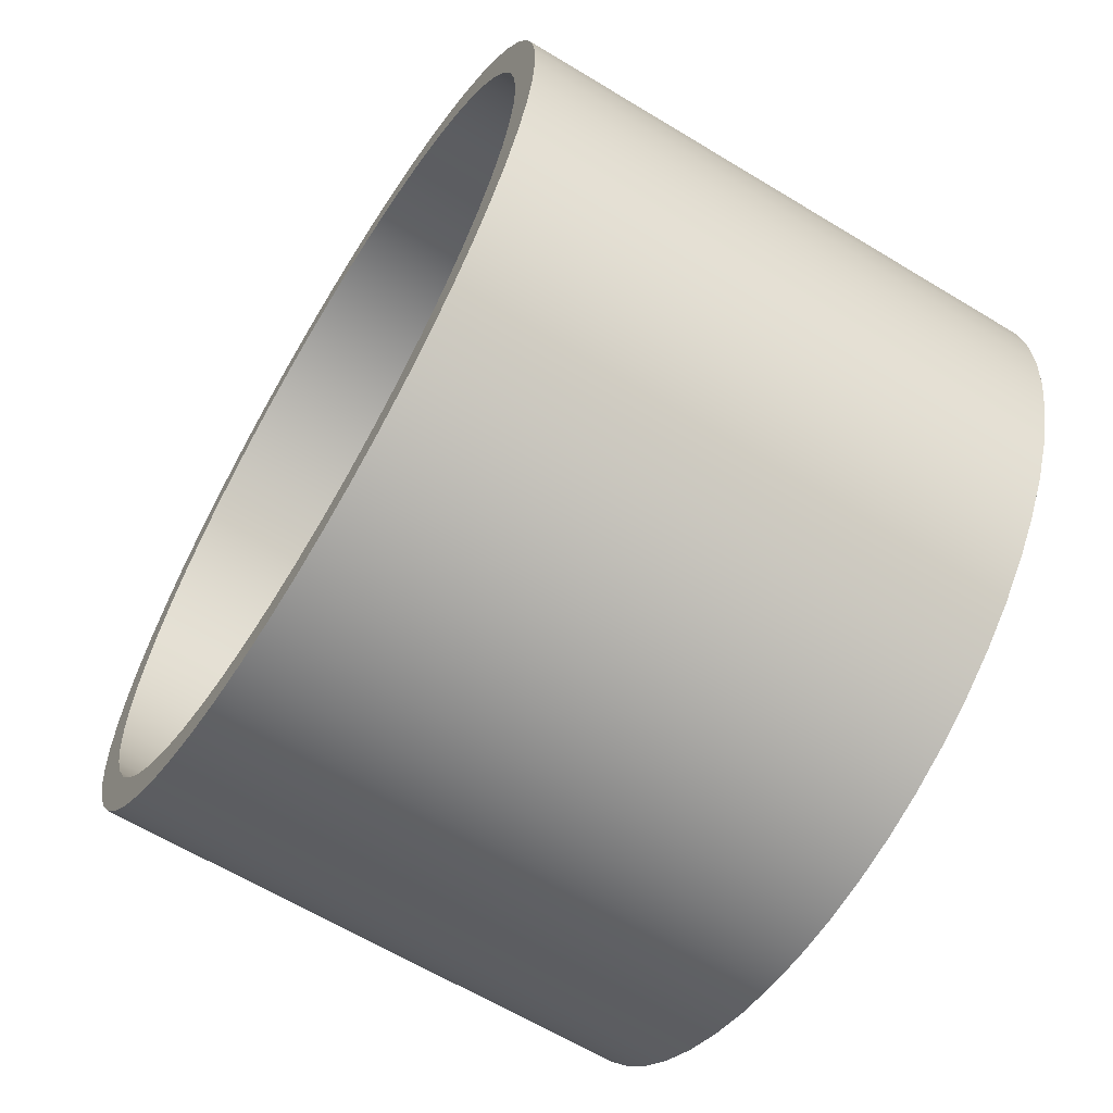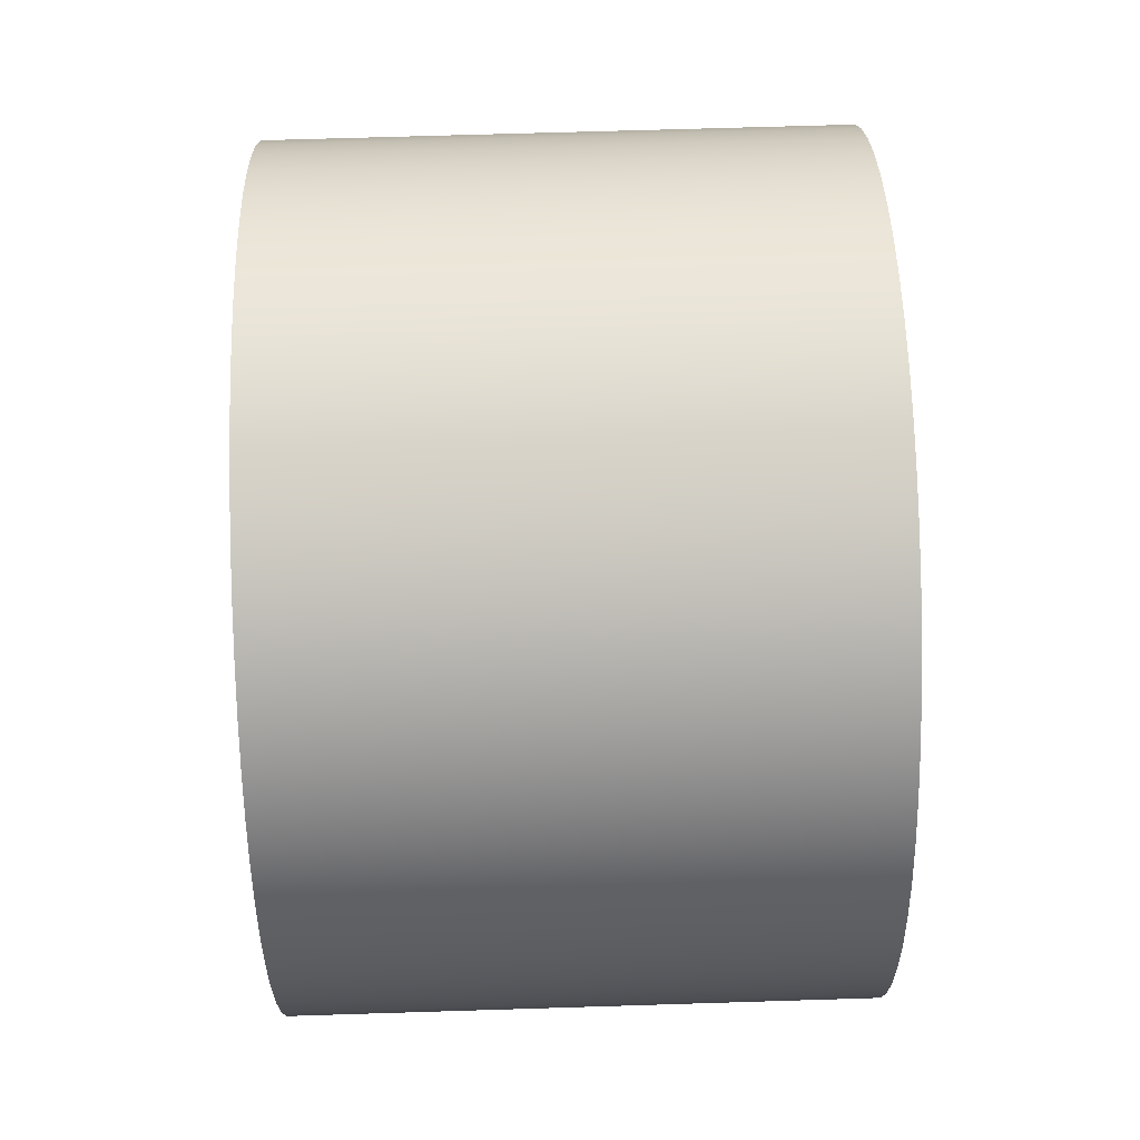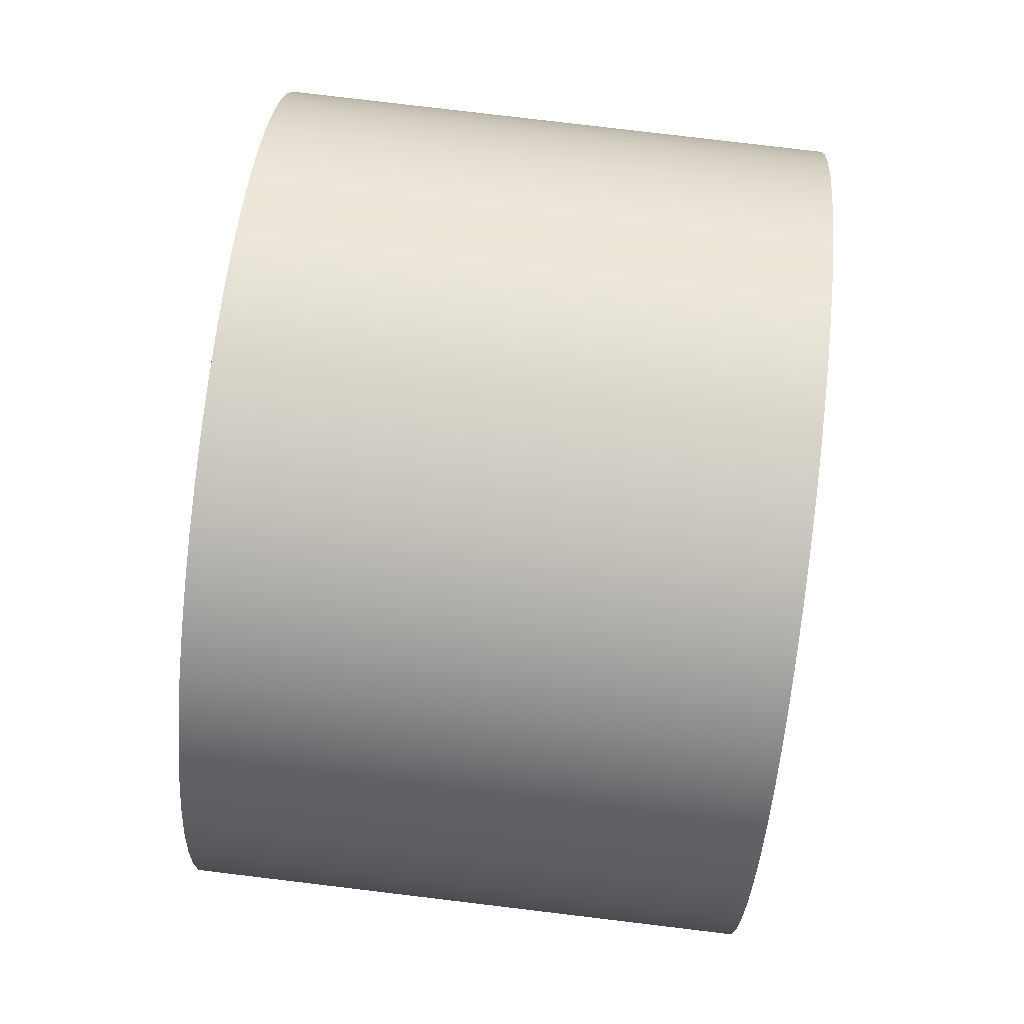
<metadata>
{"format":"obj","ext":"obj","renderer":"f3d","projection":"perspective","resolution":1024,"background":"white","views":[{"elev":-63.6,"azim":148.5,"up":"+Y"},{"elev":66.5,"azim":-1.8,"up":"+Z"},{"elev":80.0,"azim":-173.2,"up":"+Z"}]}
</metadata>
<code>
v -2.54 -3.493 -4.277e-16
v -2.54 -3.47 -0.3981
v -2.54 -3.402 -0.791
v -2.54 -3.289 -1.174
v -2.54 -3.134 -1.541
v -2.54 -2.938 -1.888
v -2.54 -2.704 -2.211
v -2.54 -2.434 -2.505
v -2.54 -2.133 -2.766
v -2.54 -1.804 -2.991
v -2.54 -1.451 -3.177
v -2.54 -1.079 -3.322
v -2.54 -0.6936 -3.423
v -2.54 -0.2989 -3.48
v -2.54 0.09973 -3.491
v -2.54 0.497 -3.457
v -2.54 0.8879 -3.378
v -2.54 1.267 -3.255
v -2.54 1.63 -3.089
v -2.54 1.971 -2.883
v -2.54 2.287 -2.639
v -2.54 2.573 -2.362
v -2.54 2.825 -2.053
v -2.54 3.041 -1.717
v -2.54 3.217 -1.36
v -2.54 3.351 -0.984
v -2.54 3.441 -0.5955
v -2.54 3.487 -0.1994
v -2.54 3.487 0.1994
v -2.54 3.441 0.5955
v -2.54 3.351 0.984
v -2.54 3.217 1.36
v -2.54 3.041 1.717
v -2.54 2.825 2.053
v -2.54 2.573 2.362
v -2.54 2.287 2.639
v -2.54 1.971 2.883
v -2.54 1.63 3.089
v -2.54 1.267 3.255
v -2.54 0.8879 3.378
v -2.54 0.497 3.457
v -2.54 0.09973 3.491
v -2.54 -0.2989 3.48
v -2.54 -0.6936 3.423
v -2.54 -1.079 3.322
v -2.54 -1.451 3.177
v -2.54 -1.804 2.991
v -2.54 -2.133 2.766
v -2.54 -2.434 2.505
v -2.54 -2.704 2.211
v -2.54 -2.938 1.888
v -2.54 -3.134 1.541
v -2.54 -3.289 1.174
v -2.54 -3.402 0.791
v -2.54 -3.47 0.3981
v -2.54 -3.81 -4.666e-16
v -2.54 -3.787 0.4191
v -2.54 -3.718 0.8332
v -2.54 -3.604 1.237
v -2.54 -3.446 1.626
v -2.54 -3.246 1.995
v -2.54 -3.007 2.34
v -2.54 -2.731 2.657
v -2.54 -2.422 2.941
v -2.54 -2.084 3.19
v -2.54 -1.72 3.399
v -2.54 -1.336 3.568
v -2.54 -0.9353 3.693
v -2.54 -0.5233 3.774
v -2.54 -0.105 3.809
v -2.54 0.3146 3.797
v -2.54 0.7304 3.739
v -2.54 1.137 3.636
v -2.54 1.53 3.489
v -2.54 1.905 3.3
v -2.54 2.256 3.07
v -2.54 2.58 2.803
v -2.54 2.873 2.502
v -2.54 3.131 2.171
v -2.54 3.351 1.813
v -2.54 3.53 1.434
v -2.54 3.666 1.037
v -2.54 3.758 0.6271
v -2.54 3.804 0.2099
v -2.54 3.804 -0.2099
v -2.54 3.758 -0.6271
v -2.54 3.666 -1.037
v -2.54 3.53 -1.434
v -2.54 3.351 -1.813
v -2.54 3.131 -2.171
v -2.54 2.873 -2.502
v -2.54 2.58 -2.803
v -2.54 2.256 -3.07
v -2.54 1.905 -3.3
v -2.54 1.53 -3.489
v -2.54 1.137 -3.636
v -2.54 0.7304 -3.739
v -2.54 0.3146 -3.797
v -2.54 -0.105 -3.809
v -2.54 -0.5233 -3.774
v -2.54 -0.9353 -3.693
v -2.54 -1.336 -3.568
v -2.54 -1.72 -3.399
v -2.54 -2.084 -3.19
v -2.54 -2.422 -2.941
v -2.54 -2.731 -2.657
v -2.54 -3.007 -2.34
v -2.54 -3.246 -1.995
v -2.54 -3.446 -1.626
v -2.54 -3.604 -1.237
v -2.54 -3.718 -0.8332
v -2.54 -3.787 -0.4191
v -2.54 -3.493 -4.277e-16
v -2.54 -3.47 0.3981
v -2.54 -3.402 0.791
v -2.54 -3.289 1.174
v -2.54 -3.134 1.541
v -2.54 -2.938 1.888
v -2.54 -2.704 2.211
v -2.54 -2.434 2.505
v -2.54 -2.133 2.766
v -2.54 -1.804 2.991
v -2.54 -1.451 3.177
v -2.54 -1.079 3.322
v -2.54 -0.6936 3.423
v -2.54 -0.2989 3.48
v -2.54 0.09973 3.491
v -2.54 0.497 3.457
v -2.54 0.8879 3.378
v -2.54 1.267 3.255
v -2.54 1.63 3.089
v -2.54 1.971 2.883
v -2.54 2.287 2.639
v -2.54 2.573 2.362
v -2.54 2.825 2.053
v -2.54 3.041 1.717
v -2.54 3.217 1.36
v -2.54 3.351 0.984
v -2.54 3.441 0.5955
v -2.54 3.487 0.1994
v -2.54 3.487 -0.1994
v -2.54 3.441 -0.5955
v -2.54 3.351 -0.984
v -2.54 3.217 -1.36
v -2.54 3.041 -1.717
v -2.54 2.825 -2.053
v -2.54 2.573 -2.362
v -2.54 2.287 -2.639
v -2.54 1.971 -2.883
v -2.54 1.63 -3.089
v -2.54 1.267 -3.255
v -2.54 0.8879 -3.378
v -2.54 0.497 -3.457
v -2.54 0.09973 -3.491
v -2.54 -0.2989 -3.48
v -2.54 -0.6936 -3.423
v -2.54 -1.079 -3.322
v -2.54 -1.451 -3.177
v -2.54 -1.804 -2.991
v -2.54 -2.133 -2.766
v -2.54 -2.434 -2.505
v -2.54 -2.704 -2.211
v -2.54 -2.938 -1.888
v -2.54 -3.134 -1.541
v -2.54 -3.289 -1.174
v -2.54 -3.402 -0.791
v -2.54 -3.47 -0.3981
v 2.54 -3.493 -4.277e-16
v 2.54 -3.47 -0.3981
v 2.54 -3.402 -0.791
v 2.54 -3.289 -1.174
v 2.54 -3.134 -1.541
v 2.54 -2.938 -1.888
v 2.54 -2.704 -2.211
v 2.54 -2.434 -2.505
v 2.54 -2.133 -2.766
v 2.54 -1.804 -2.991
v 2.54 -1.451 -3.177
v 2.54 -1.079 -3.322
v 2.54 -0.6936 -3.423
v 2.54 -0.2989 -3.48
v 2.54 0.09973 -3.491
v 2.54 0.497 -3.457
v 2.54 0.8879 -3.378
v 2.54 1.267 -3.255
v 2.54 1.63 -3.089
v 2.54 1.971 -2.883
v 2.54 2.287 -2.639
v 2.54 2.573 -2.362
v 2.54 2.825 -2.053
v 2.54 3.041 -1.717
v 2.54 3.217 -1.36
v 2.54 3.351 -0.984
v 2.54 3.441 -0.5955
v 2.54 3.487 -0.1994
v 2.54 3.487 0.1994
v 2.54 3.441 0.5955
v 2.54 3.351 0.984
v 2.54 3.217 1.36
v 2.54 3.041 1.717
v 2.54 2.825 2.053
v 2.54 2.573 2.362
v 2.54 2.287 2.639
v 2.54 1.971 2.883
v 2.54 1.63 3.089
v 2.54 1.267 3.255
v 2.54 0.8879 3.378
v 2.54 0.497 3.457
v 2.54 0.09973 3.491
v 2.54 -0.2989 3.48
v 2.54 -0.6936 3.423
v 2.54 -1.079 3.322
v 2.54 -1.451 3.177
v 2.54 -1.804 2.991
v 2.54 -2.133 2.766
v 2.54 -2.434 2.505
v 2.54 -2.704 2.211
v 2.54 -2.938 1.888
v 2.54 -3.134 1.541
v 2.54 -3.289 1.174
v 2.54 -3.402 0.791
v 2.54 -3.47 0.3981
v 2.54 -3.493 -4.277e-16
v -2.54 -3.493 -4.277e-16
v -2.54 -3.81 -4.666e-16
v -2.54 -3.787 -0.4191
v -2.54 -3.718 -0.8332
v -2.54 -3.604 -1.237
v -2.54 -3.446 -1.626
v -2.54 -3.246 -1.995
v -2.54 -3.007 -2.34
v -2.54 -2.731 -2.657
v -2.54 -2.422 -2.941
v -2.54 -2.084 -3.19
v -2.54 -1.72 -3.399
v -2.54 -1.336 -3.568
v -2.54 -0.9353 -3.693
v -2.54 -0.5233 -3.774
v -2.54 -0.105 -3.809
v -2.54 0.3146 -3.797
v -2.54 0.7304 -3.739
v -2.54 1.137 -3.636
v -2.54 1.53 -3.489
v -2.54 1.905 -3.3
v -2.54 2.256 -3.07
v -2.54 2.58 -2.803
v -2.54 2.873 -2.502
v -2.54 3.131 -2.171
v -2.54 3.351 -1.813
v -2.54 3.53 -1.434
v -2.54 3.666 -1.037
v -2.54 3.758 -0.6271
v -2.54 3.804 -0.2099
v -2.54 3.804 0.2099
v -2.54 3.758 0.6271
v -2.54 3.666 1.037
v -2.54 3.53 1.434
v -2.54 3.351 1.813
v -2.54 3.131 2.171
v -2.54 2.873 2.502
v -2.54 2.58 2.803
v -2.54 2.256 3.07
v -2.54 1.905 3.3
v -2.54 1.53 3.489
v -2.54 1.137 3.636
v -2.54 0.7304 3.739
v -2.54 0.3146 3.797
v -2.54 -0.105 3.809
v -2.54 -0.5233 3.774
v -2.54 -0.9353 3.693
v -2.54 -1.336 3.568
v -2.54 -1.72 3.399
v -2.54 -2.084 3.19
v -2.54 -2.422 2.941
v -2.54 -2.731 2.657
v -2.54 -3.007 2.34
v -2.54 -3.246 1.995
v -2.54 -3.446 1.626
v -2.54 -3.604 1.237
v -2.54 -3.718 0.8332
v -2.54 -3.787 0.4191
v 2.54 -3.81 -4.666e-16
v 2.54 -3.787 0.4191
v 2.54 -3.718 0.8332
v 2.54 -3.604 1.237
v 2.54 -3.446 1.626
v 2.54 -3.246 1.995
v 2.54 -3.007 2.34
v 2.54 -2.731 2.657
v 2.54 -2.422 2.941
v 2.54 -2.084 3.19
v 2.54 -1.72 3.399
v 2.54 -1.336 3.568
v 2.54 -0.9353 3.693
v 2.54 -0.5233 3.774
v 2.54 -0.105 3.809
v 2.54 0.3146 3.797
v 2.54 0.7304 3.739
v 2.54 1.137 3.636
v 2.54 1.53 3.489
v 2.54 1.905 3.3
v 2.54 2.256 3.07
v 2.54 2.58 2.803
v 2.54 2.873 2.502
v 2.54 3.131 2.171
v 2.54 3.351 1.813
v 2.54 3.53 1.434
v 2.54 3.666 1.037
v 2.54 3.758 0.6271
v 2.54 3.804 0.2099
v 2.54 3.804 -0.2099
v 2.54 3.758 -0.6271
v 2.54 3.666 -1.037
v 2.54 3.53 -1.434
v 2.54 3.351 -1.813
v 2.54 3.131 -2.171
v 2.54 2.873 -2.502
v 2.54 2.58 -2.803
v 2.54 2.256 -3.07
v 2.54 1.905 -3.3
v 2.54 1.53 -3.489
v 2.54 1.137 -3.636
v 2.54 0.7304 -3.739
v 2.54 0.3146 -3.797
v 2.54 -0.105 -3.809
v 2.54 -0.5233 -3.774
v 2.54 -0.9353 -3.693
v 2.54 -1.336 -3.568
v 2.54 -1.72 -3.399
v 2.54 -2.084 -3.19
v 2.54 -2.422 -2.941
v 2.54 -2.731 -2.657
v 2.54 -3.007 -2.34
v 2.54 -3.246 -1.995
v 2.54 -3.446 -1.626
v 2.54 -3.604 -1.237
v 2.54 -3.718 -0.8332
v 2.54 -3.787 -0.4191
v -2.54 -3.81 -4.666e-16
v 2.54 -3.81 -4.666e-16
v 2.54 -3.493 -4.277e-16
v 2.54 -3.47 0.3981
v 2.54 -3.402 0.791
v 2.54 -3.289 1.174
v 2.54 -3.134 1.541
v 2.54 -2.938 1.888
v 2.54 -2.704 2.211
v 2.54 -2.434 2.505
v 2.54 -2.133 2.766
v 2.54 -1.804 2.991
v 2.54 -1.451 3.177
v 2.54 -1.079 3.322
v 2.54 -0.6936 3.423
v 2.54 -0.2989 3.48
v 2.54 0.09973 3.491
v 2.54 0.497 3.457
v 2.54 0.8879 3.378
v 2.54 1.267 3.255
v 2.54 1.63 3.089
v 2.54 1.971 2.883
v 2.54 2.287 2.639
v 2.54 2.573 2.362
v 2.54 2.825 2.053
v 2.54 3.041 1.717
v 2.54 3.217 1.36
v 2.54 3.351 0.984
v 2.54 3.441 0.5955
v 2.54 3.487 0.1994
v 2.54 3.487 -0.1994
v 2.54 3.441 -0.5955
v 2.54 3.351 -0.984
v 2.54 3.217 -1.36
v 2.54 3.041 -1.717
v 2.54 2.825 -2.053
v 2.54 2.573 -2.362
v 2.54 2.287 -2.639
v 2.54 1.971 -2.883
v 2.54 1.63 -3.089
v 2.54 1.267 -3.255
v 2.54 0.8879 -3.378
v 2.54 0.497 -3.457
v 2.54 0.09973 -3.491
v 2.54 -0.2989 -3.48
v 2.54 -0.6936 -3.423
v 2.54 -1.079 -3.322
v 2.54 -1.451 -3.177
v 2.54 -1.804 -2.991
v 2.54 -2.133 -2.766
v 2.54 -2.434 -2.505
v 2.54 -2.704 -2.211
v 2.54 -2.938 -1.888
v 2.54 -3.134 -1.541
v 2.54 -3.289 -1.174
v 2.54 -3.402 -0.791
v 2.54 -3.47 -0.3981
v 2.54 -3.81 -4.666e-16
v 2.54 -3.787 -0.4191
v 2.54 -3.718 -0.8332
v 2.54 -3.604 -1.237
v 2.54 -3.446 -1.626
v 2.54 -3.246 -1.995
v 2.54 -3.007 -2.34
v 2.54 -2.731 -2.657
v 2.54 -2.422 -2.941
v 2.54 -2.084 -3.19
v 2.54 -1.72 -3.399
v 2.54 -1.336 -3.568
v 2.54 -0.9353 -3.693
v 2.54 -0.5233 -3.774
v 2.54 -0.105 -3.809
v 2.54 0.3146 -3.797
v 2.54 0.7304 -3.739
v 2.54 1.137 -3.636
v 2.54 1.53 -3.489
v 2.54 1.905 -3.3
v 2.54 2.256 -3.07
v 2.54 2.58 -2.803
v 2.54 2.873 -2.502
v 2.54 3.131 -2.171
v 2.54 3.351 -1.813
v 2.54 3.53 -1.434
v 2.54 3.666 -1.037
v 2.54 3.758 -0.6271
v 2.54 3.804 -0.2099
v 2.54 3.804 0.2099
v 2.54 3.758 0.6271
v 2.54 3.666 1.037
v 2.54 3.53 1.434
v 2.54 3.351 1.813
v 2.54 3.131 2.171
v 2.54 2.873 2.502
v 2.54 2.58 2.803
v 2.54 2.256 3.07
v 2.54 1.905 3.3
v 2.54 1.53 3.489
v 2.54 1.137 3.636
v 2.54 0.7304 3.739
v 2.54 0.3146 3.797
v 2.54 -0.105 3.809
v 2.54 -0.5233 3.774
v 2.54 -0.9353 3.693
v 2.54 -1.336 3.568
v 2.54 -1.72 3.399
v 2.54 -2.084 3.19
v 2.54 -2.422 2.941
v 2.54 -2.731 2.657
v 2.54 -3.007 2.34
v 2.54 -3.246 1.995
v 2.54 -3.446 1.626
v 2.54 -3.604 1.237
v 2.54 -3.718 0.8332
v 2.54 -3.787 0.4191
g 2372dfb8-e331-11ea-a222-54bf646e7e1f
f 2 112 1
f 1 112 56
f 1 56 57
f 112 2 111
f 111 2 3
f 111 3 110
f 110 3 4
f 110 4 109
f 109 4 5
f 109 5 108
f 108 5 6
f 108 6 107
f 107 6 7
f 107 7 106
f 106 7 8
f 106 8 105
f 105 8 9
f 105 9 104
f 104 9 10
f 104 10 103
f 103 10 11
f 103 11 102
f 102 11 12
f 102 12 101
f 101 12 13
f 101 13 100
f 100 13 14
f 100 14 99
f 99 14 15
f 99 15 98
f 98 15 16
f 98 16 97
f 97 16 17
f 97 17 96
f 96 17 18
f 96 18 95
f 95 18 19
f 95 19 94
f 94 19 20
f 94 20 93
f 93 20 21
f 93 21 92
f 92 21 22
f 92 22 91
f 91 22 23
f 91 23 90
f 90 23 24
f 90 24 89
f 89 24 25
f 89 25 88
f 88 25 26
f 88 26 87
f 87 26 27
f 87 27 86
f 86 27 28
f 86 28 85
f 85 28 29
f 85 29 84
f 84 29 83
f 83 29 30
f 83 30 82
f 82 30 31
f 82 31 81
f 81 31 32
f 81 32 80
f 80 32 33
f 80 33 79
f 79 33 34
f 79 34 78
f 78 34 35
f 78 35 77
f 77 35 36
f 77 36 76
f 76 36 37
f 76 37 75
f 75 37 38
f 75 38 74
f 74 38 39
f 74 39 73
f 73 39 40
f 73 40 72
f 72 40 41
f 72 41 71
f 71 41 42
f 71 42 70
f 70 42 43
f 70 43 69
f 69 43 44
f 69 44 68
f 68 44 45
f 68 45 67
f 67 45 46
f 67 46 66
f 66 46 47
f 66 47 65
f 65 47 48
f 65 48 64
f 64 48 49
f 64 49 63
f 63 49 50
f 63 50 62
f 62 50 51
f 62 51 61
f 61 51 52
f 61 52 60
f 60 52 53
f 60 53 59
f 59 53 54
f 59 54 58
f 58 54 55
f 58 55 57
f 57 55 1
g 237354e2-e331-11ea-874b-54bf646e7e1f
f 114 222 113
f 113 222 223
f 224 168 167
f 167 168 169
f 167 169 166
f 166 169 170
f 166 170 165
f 165 170 171
f 165 171 164
f 164 171 172
f 164 172 163
f 163 172 173
f 163 173 162
f 162 173 174
f 162 174 161
f 161 174 175
f 161 175 160
f 160 175 176
f 160 176 159
f 159 176 177
f 159 177 158
f 158 177 178
f 158 178 157
f 157 178 179
f 157 179 156
f 156 179 180
f 156 180 155
f 155 180 181
f 155 181 154
f 154 181 182
f 154 182 153
f 153 182 183
f 153 183 152
f 152 183 184
f 152 184 151
f 151 184 185
f 151 185 150
f 150 185 186
f 150 186 149
f 149 186 187
f 149 187 148
f 148 187 188
f 148 188 147
f 147 188 189
f 147 189 146
f 146 189 190
f 146 190 145
f 145 190 191
f 145 191 144
f 144 191 192
f 144 192 143
f 143 192 193
f 143 193 142
f 142 193 194
f 142 194 141
f 141 194 195
f 141 195 140
f 140 195 196
f 140 196 139
f 139 196 197
f 139 197 138
f 138 197 198
f 138 198 137
f 137 198 199
f 137 199 136
f 136 199 200
f 136 200 135
f 135 200 201
f 135 201 134
f 134 201 202
f 134 202 133
f 133 202 203
f 133 203 132
f 132 203 204
f 132 204 131
f 131 204 205
f 131 205 130
f 130 205 206
f 130 206 129
f 129 206 207
f 129 207 128
f 128 207 208
f 128 208 127
f 127 208 209
f 127 209 126
f 126 209 210
f 126 210 125
f 125 210 211
f 125 211 124
f 124 211 212
f 124 212 123
f 123 212 213
f 123 213 122
f 122 213 214
f 122 214 121
f 121 214 215
f 121 215 120
f 120 215 216
f 120 216 119
f 119 216 217
f 119 217 118
f 118 217 218
f 118 218 117
f 117 218 219
f 117 219 116
f 116 219 220
f 116 220 115
f 115 220 221
f 115 221 114
f 114 221 222
g 2373a2f8-e331-11ea-bb93-54bf646e7e1f
f 226 338 225
f 225 338 340
f 339 282 281
f 281 282 283
f 281 283 280
f 280 283 284
f 280 284 279
f 279 284 285
f 279 285 278
f 278 285 286
f 278 286 277
f 277 286 287
f 277 287 276
f 276 287 288
f 276 288 275
f 275 288 289
f 275 289 274
f 274 289 290
f 274 290 273
f 273 290 291
f 273 291 272
f 272 291 292
f 272 292 271
f 271 292 293
f 271 293 270
f 270 293 294
f 270 294 269
f 269 294 295
f 269 295 268
f 268 295 296
f 268 296 267
f 267 296 297
f 267 297 266
f 266 297 298
f 266 298 265
f 265 298 299
f 265 299 264
f 264 299 300
f 264 300 263
f 263 300 301
f 263 301 262
f 262 301 302
f 262 302 261
f 261 302 303
f 261 303 260
f 260 303 304
f 260 304 259
f 259 304 305
f 259 305 258
f 258 305 306
f 258 306 257
f 257 306 307
f 257 307 256
f 256 307 308
f 256 308 255
f 255 308 309
f 255 309 254
f 254 309 310
f 254 310 253
f 253 310 311
f 253 311 252
f 252 311 312
f 252 312 251
f 251 312 313
f 251 313 250
f 250 313 314
f 250 314 249
f 249 314 315
f 249 315 248
f 248 315 316
f 248 316 247
f 247 316 317
f 247 317 246
f 246 317 318
f 246 318 245
f 245 318 319
f 245 319 244
f 244 319 320
f 244 320 243
f 243 320 321
f 243 321 242
f 242 321 322
f 242 322 241
f 241 322 323
f 241 323 240
f 240 323 324
f 240 324 239
f 239 324 325
f 239 325 238
f 238 325 326
f 238 326 237
f 237 326 327
f 237 327 236
f 236 327 328
f 236 328 235
f 235 328 329
f 235 329 234
f 234 329 330
f 234 330 233
f 233 330 331
f 233 331 232
f 232 331 332
f 232 332 231
f 231 332 333
f 231 333 230
f 230 333 334
f 230 334 229
f 229 334 335
f 229 335 228
f 228 335 336
f 228 336 227
f 227 336 337
f 227 337 226
f 226 337 338
g 23741834-e331-11ea-995e-54bf646e7e1f
f 342 452 341
f 341 452 396
f 341 396 397
f 452 342 451
f 451 342 343
f 451 343 450
f 450 343 344
f 450 344 449
f 449 344 345
f 449 345 448
f 448 345 346
f 448 346 447
f 447 346 347
f 447 347 446
f 446 347 348
f 446 348 445
f 445 348 349
f 445 349 444
f 444 349 350
f 444 350 443
f 443 350 351
f 443 351 442
f 442 351 352
f 442 352 441
f 441 352 353
f 441 353 440
f 440 353 354
f 440 354 439
f 439 354 355
f 439 355 438
f 438 355 356
f 438 356 437
f 437 356 357
f 437 357 436
f 436 357 358
f 436 358 435
f 435 358 359
f 435 359 434
f 434 359 360
f 434 360 433
f 433 360 361
f 433 361 432
f 432 361 362
f 432 362 431
f 431 362 363
f 431 363 430
f 430 363 364
f 430 364 429
f 429 364 365
f 429 365 428
f 428 365 366
f 428 366 427
f 427 366 367
f 427 367 426
f 426 367 368
f 426 368 425
f 425 368 424
f 424 368 369
f 424 369 423
f 423 369 370
f 423 370 422
f 422 370 371
f 422 371 421
f 421 371 372
f 421 372 420
f 420 372 373
f 420 373 419
f 419 373 374
f 419 374 418
f 418 374 375
f 418 375 417
f 417 375 376
f 417 376 416
f 416 376 377
f 416 377 415
f 415 377 378
f 415 378 414
f 414 378 379
f 414 379 413
f 413 379 380
f 413 380 412
f 412 380 381
f 412 381 411
f 411 381 382
f 411 382 410
f 410 382 383
f 410 383 409
f 409 383 384
f 409 384 408
f 408 384 385
f 408 385 407
f 407 385 386
f 407 386 406
f 406 386 387
f 406 387 405
f 405 387 388
f 405 388 404
f 404 388 389
f 404 389 403
f 403 389 390
f 403 390 402
f 402 390 391
f 402 391 401
f 401 391 392
f 401 392 400
f 400 392 393
f 400 393 399
f 399 393 394
f 399 394 398
f 398 394 395
f 398 395 397
f 397 395 341

</code>
